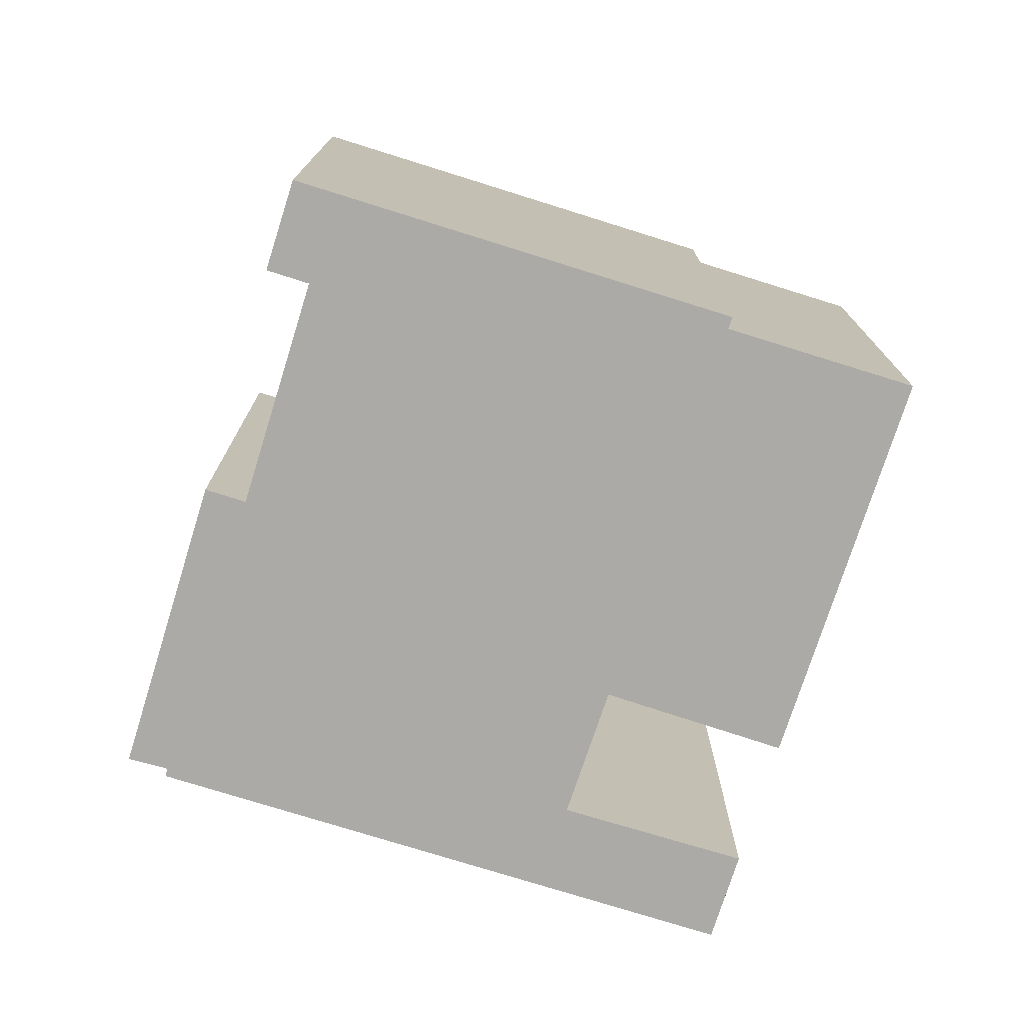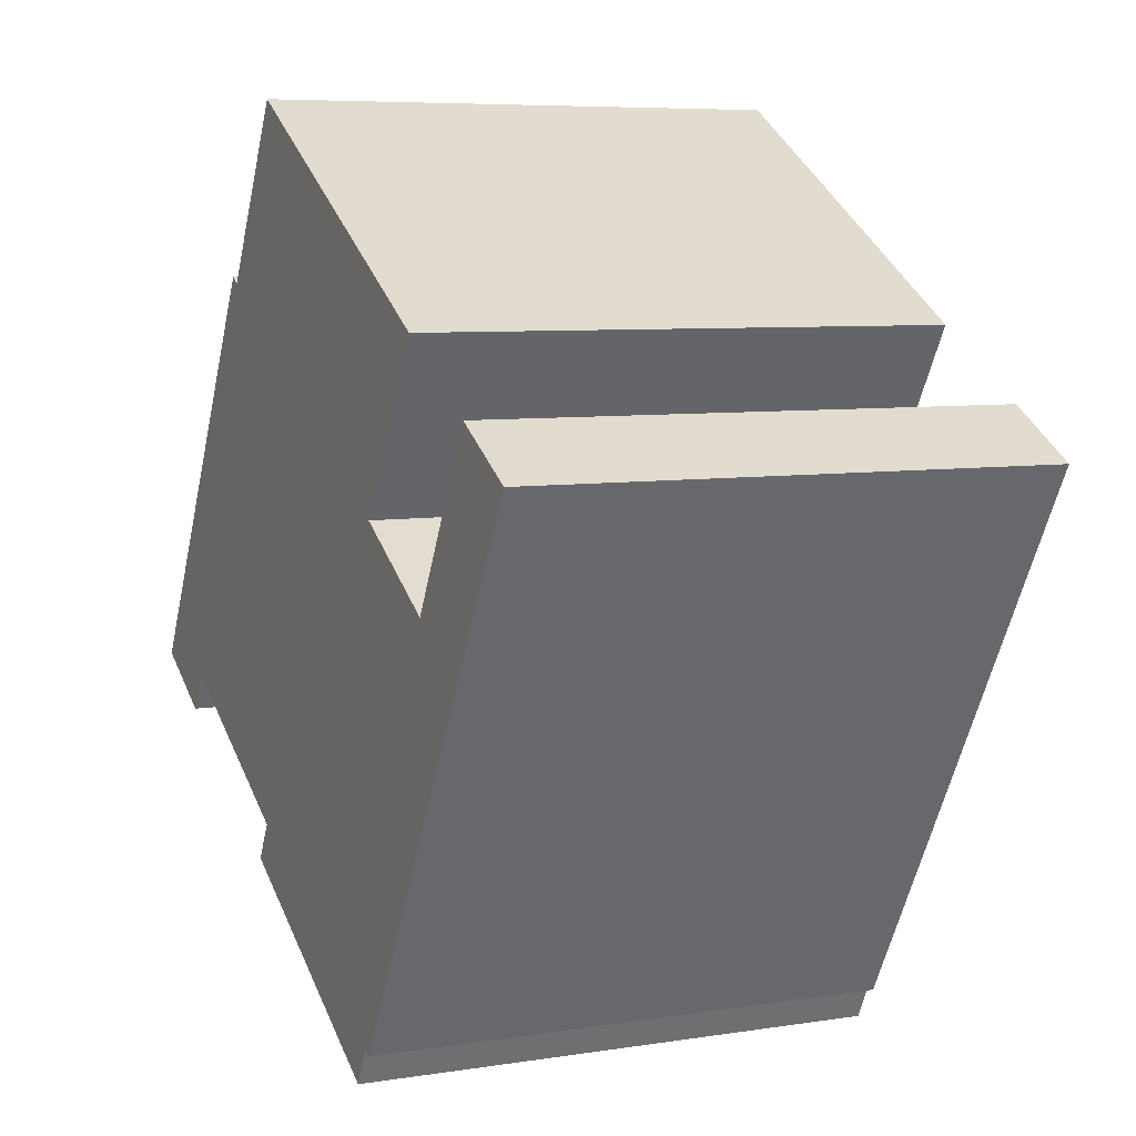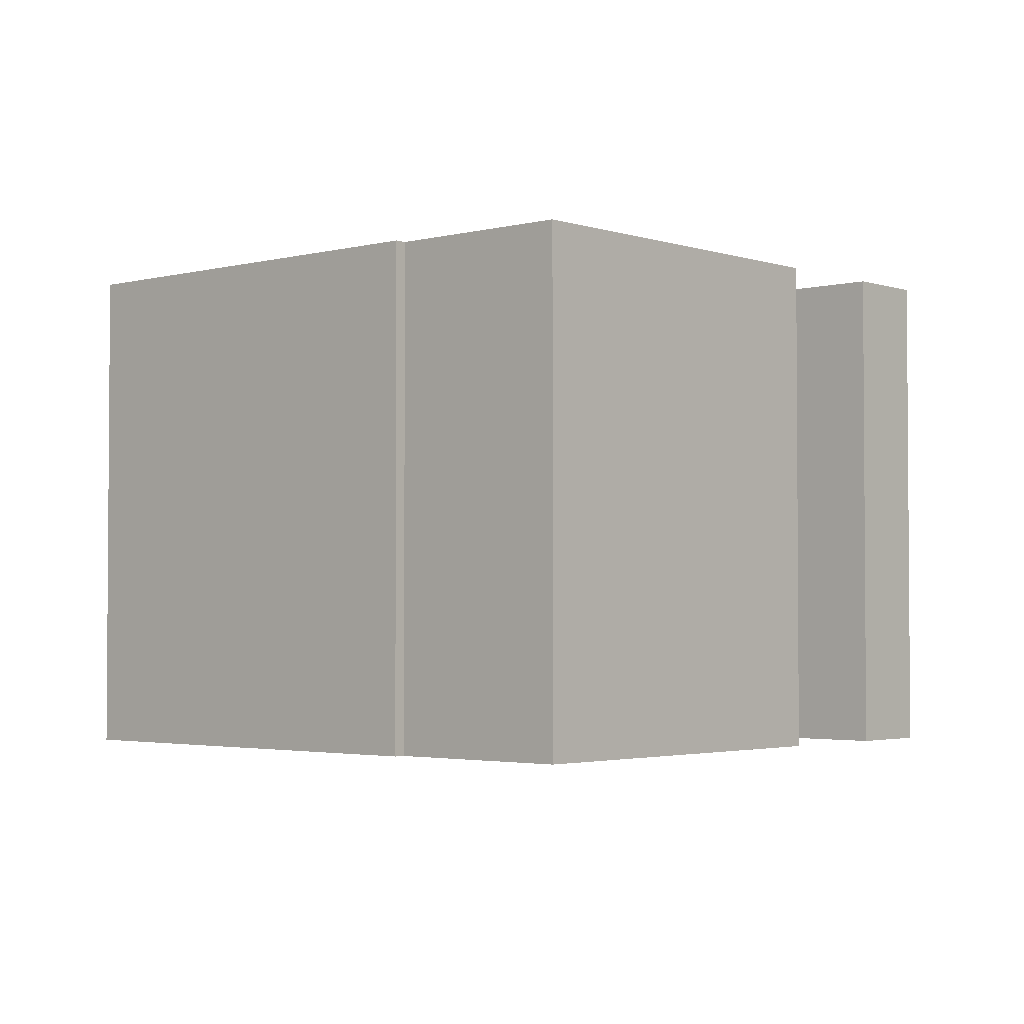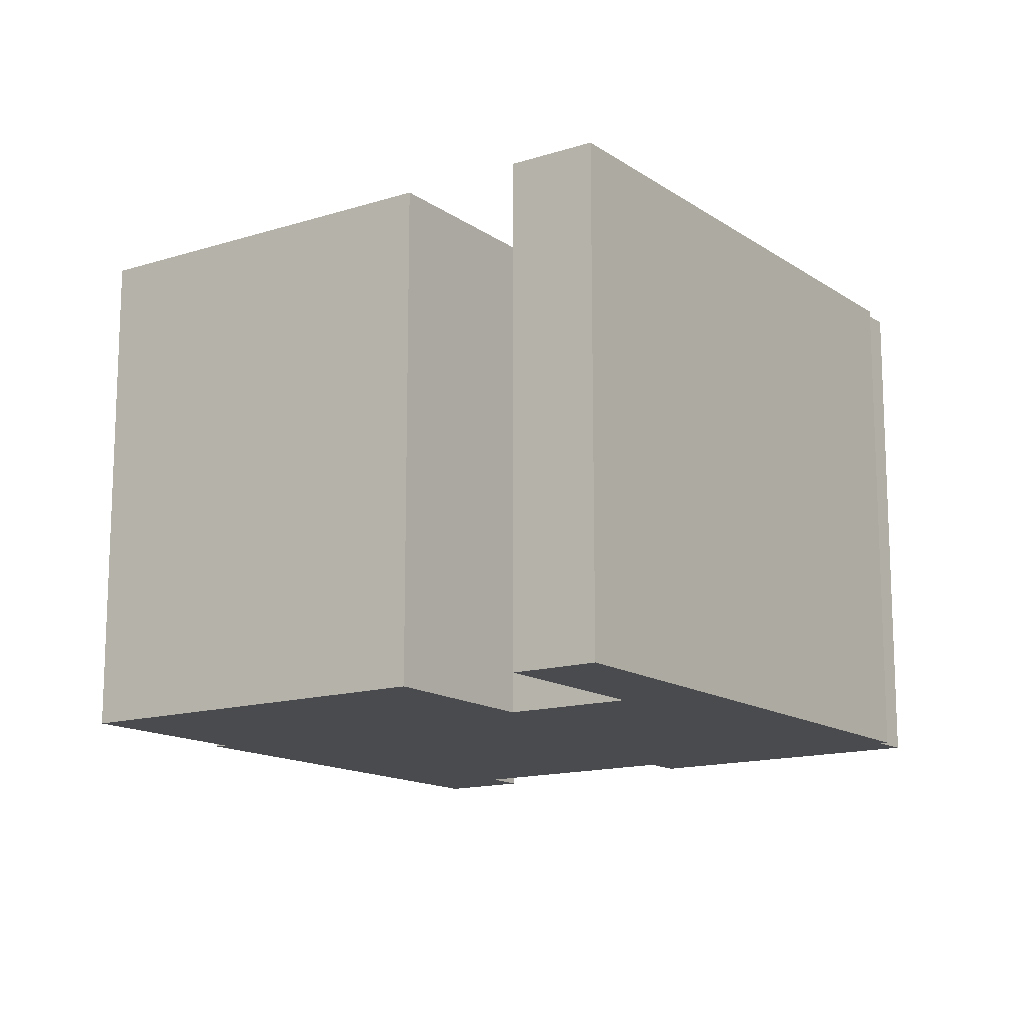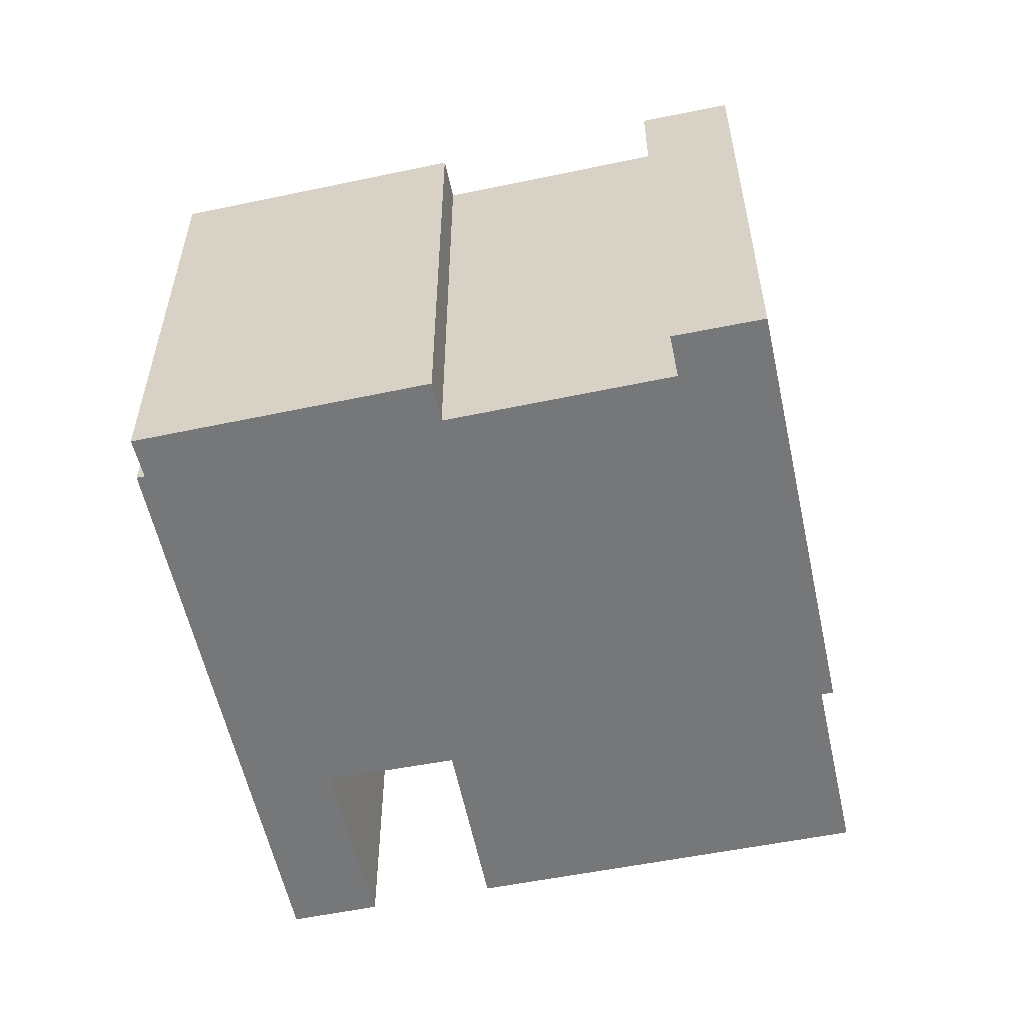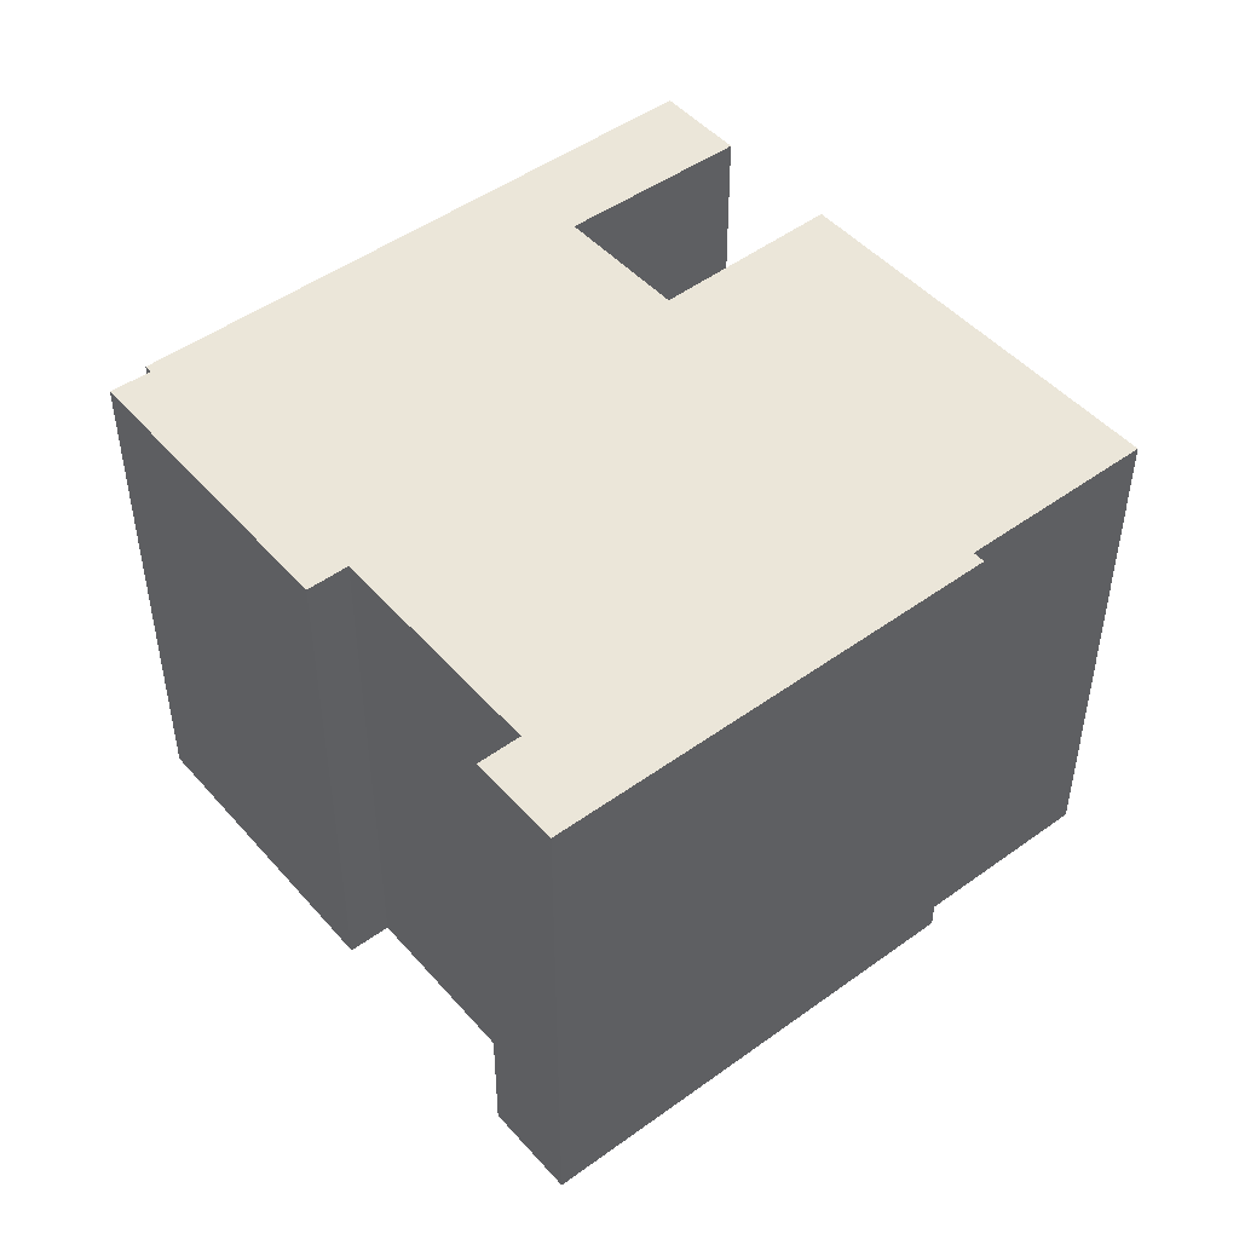
<metadata>
{"format":"obj","ext":"obj","renderer":"f3d","projection":"perspective","resolution":1024,"background":"white","views":[{"elev":-75.9,"azim":-77.6,"up":"+Y"},{"elev":6.8,"azim":65.1,"up":"+Z"},{"elev":-2.6,"azim":-18.3,"up":"+Y"},{"elev":-14.3,"azim":64.8,"up":"+Y"},{"elev":-57.0,"azim":-138.0,"up":"+Y"},{"elev":48.2,"azim":-99.3,"up":"+Y"}]}
</metadata>
<code>
v  16.47 12.36 8.577
v  5.842 12.36 9.613
v  8.049 12.36 13.48
v  5.713 12.36 9.386
v  2.482 12.36 -0.209
v  7.379 12.36 -2.996
v  6.869 12.36 -3.885
v  14.25 12.36 4.837
v  14.15 12.36 4.675
v  21.09 12.36 5.924
v  17.07 12.36 3.235
v  19.19 12.36 7.023
v  16.95 12.36 3.012
v  13.7 12.36 -6.606
v  18.95 12.36 2.169
v  13.87 12.36 -6.707
v  8.737 12.36 -4.944
v  14.21 12.36 4.639
v  13.23 12.36 -7.492
v  0 12.36 7.566e-16
v  5.457 12.36 9.54
v  1.95 12.36 -1.129
v  1.95 6.913e-17 -1.129
v  0 0 0
v  13.87 4.107e-16 -6.707
v  13.7 4.045e-16 -6.606
v  13.23 4.588e-16 -7.492
v  6.869 2.379e-16 -3.885
v  8.737 3.027e-16 -4.944
v  7.379 1.835e-16 -2.996
v  2.482 1.28e-17 -0.209
v  5.457 -5.842e-16 9.54
v  5.713 -5.747e-16 9.386
v  8.049 -8.254e-16 13.48
v  5.842 -5.886e-16 9.613
v  16.95 -1.844e-16 3.012
v  19.19 -4.3e-16 7.023
v  17.07 -1.981e-16 3.235
v  16.47 -5.252e-16 8.577
v  14.15 -2.863e-16 4.675
v  14.21 -2.841e-16 4.639
v  21.09 -3.627e-16 5.924
v  14.25 -2.962e-16 4.837
v  18.95 -1.328e-16 2.169
g defaultobject
f 1 2 3
f 2 1 4
f 4 1 5
f 5 1 6
f 6 1 7
f 7 1 8
f 7 8 9
f 10 11 12
f 11 10 13
f 13 10 14
f 14 10 15
f 14 15 16
f 9 17 7
f 17 9 18
f 17 18 13
f 17 13 19
f 19 13 14
f 4 20 21
f 20 4 22
f 22 4 5
f 23 20 22
f 20 23 24
f 25 14 16
f 14 25 26
f 27 17 19
f 17 27 7
f 7 27 28
f 28 27 29
f 30 5 6
f 5 30 31
f 24 21 20
f 21 24 32
f 33 2 4
f 2 33 3
f 3 33 34
f 34 33 35
f 36 11 13
f 11 36 12
f 12 36 37
f 37 36 38
f 28 6 7
f 6 28 30
f 32 4 21
f 4 32 33
f 34 1 3
f 1 34 39
f 40 18 9
f 18 40 13
f 13 40 36
f 36 40 41
f 37 10 12
f 10 37 42
f 39 8 1
f 8 39 9
f 9 39 40
f 40 39 43
f 42 15 10
f 15 42 16
f 16 42 25
f 25 42 44
f 26 19 14
f 19 26 27
f 31 22 5
f 22 31 23
f 42 36 44
f 36 42 38
f 38 42 37
f 34 33 39
f 33 34 35
f 44 26 25
f 26 44 29
f 29 44 28
f 28 44 30
f 30 44 31
f 31 44 24
f 24 44 36
f 24 36 33
f 24 33 32
f 33 36 41
f 33 41 40
f 33 40 43
f 33 43 39
f 24 23 31
f 29 27 26

</code>
